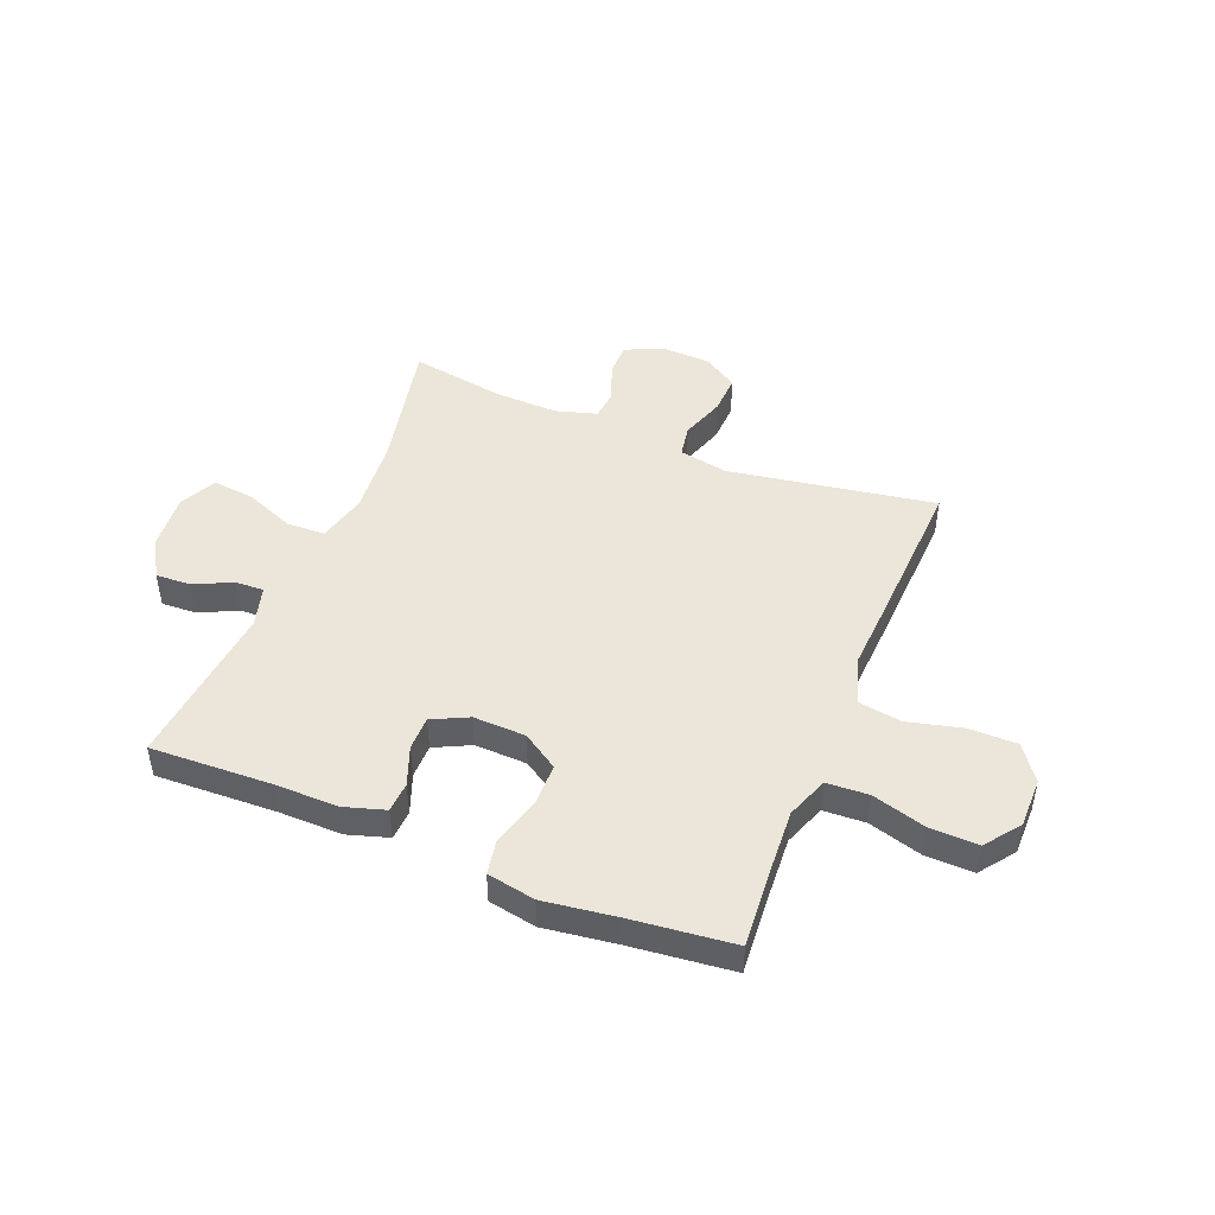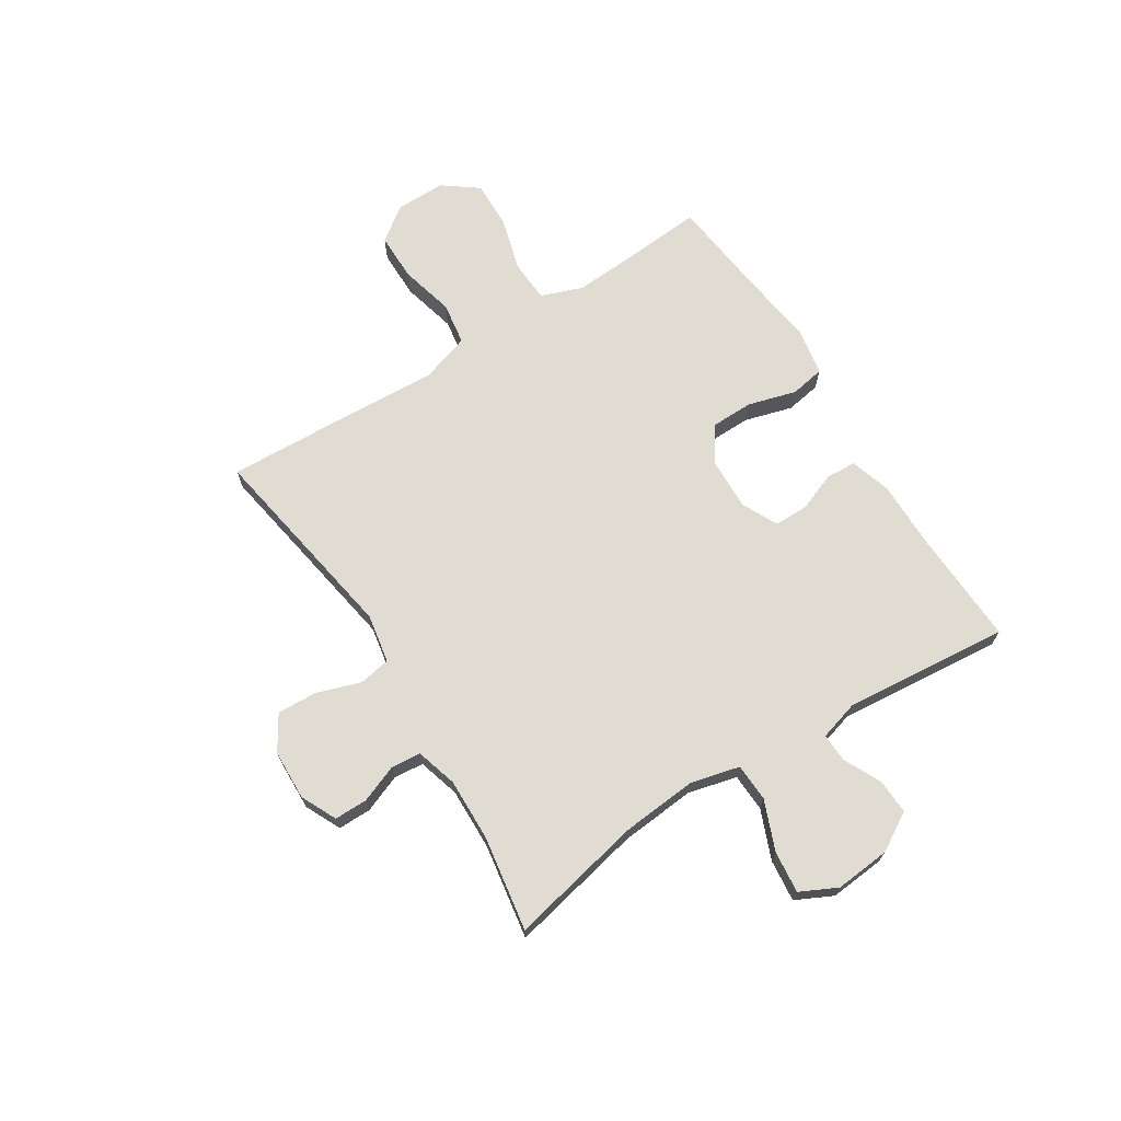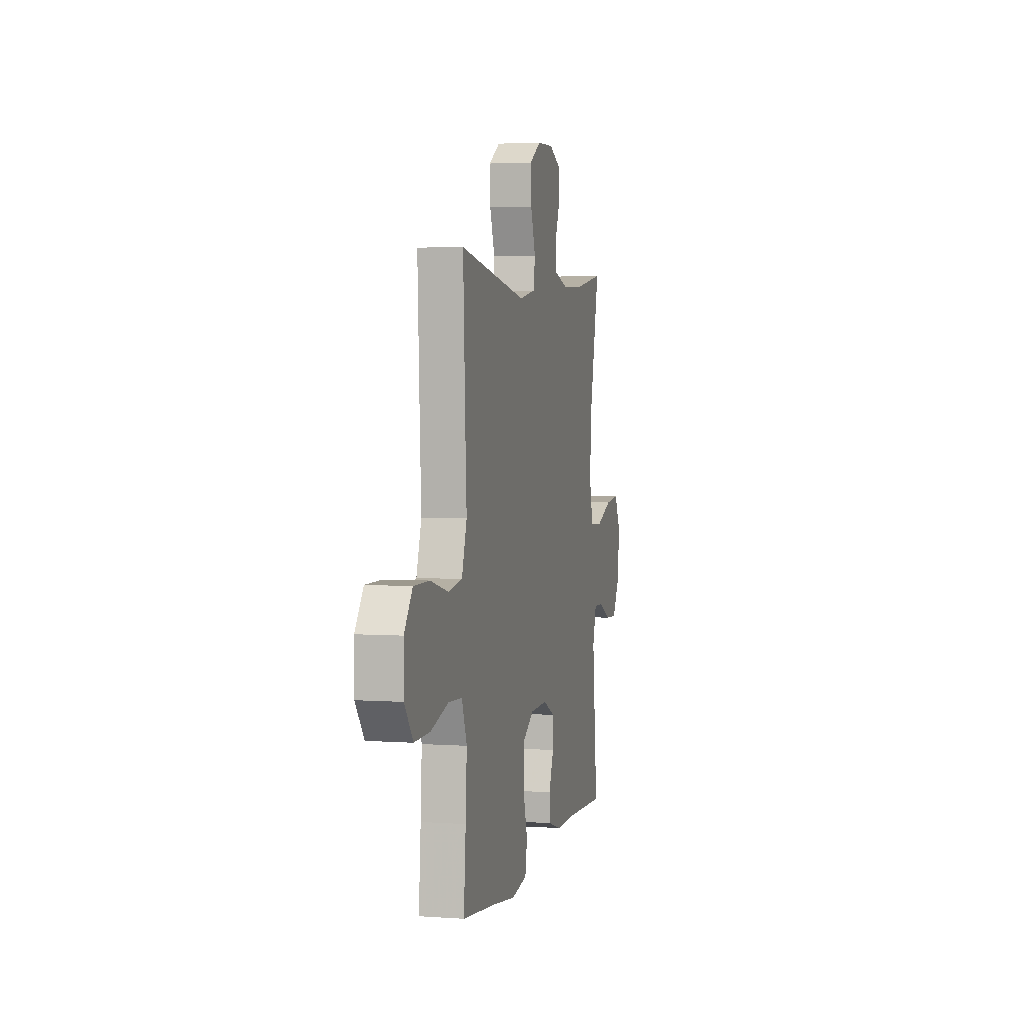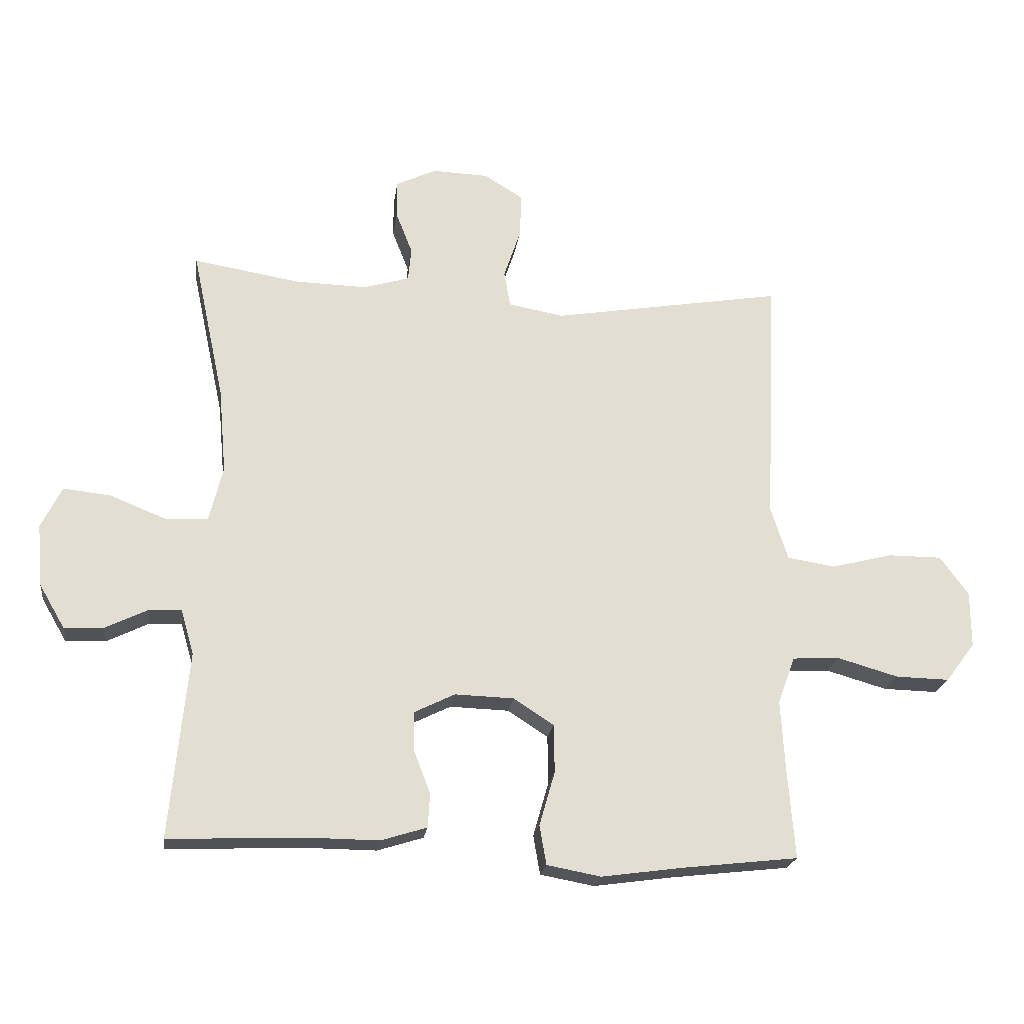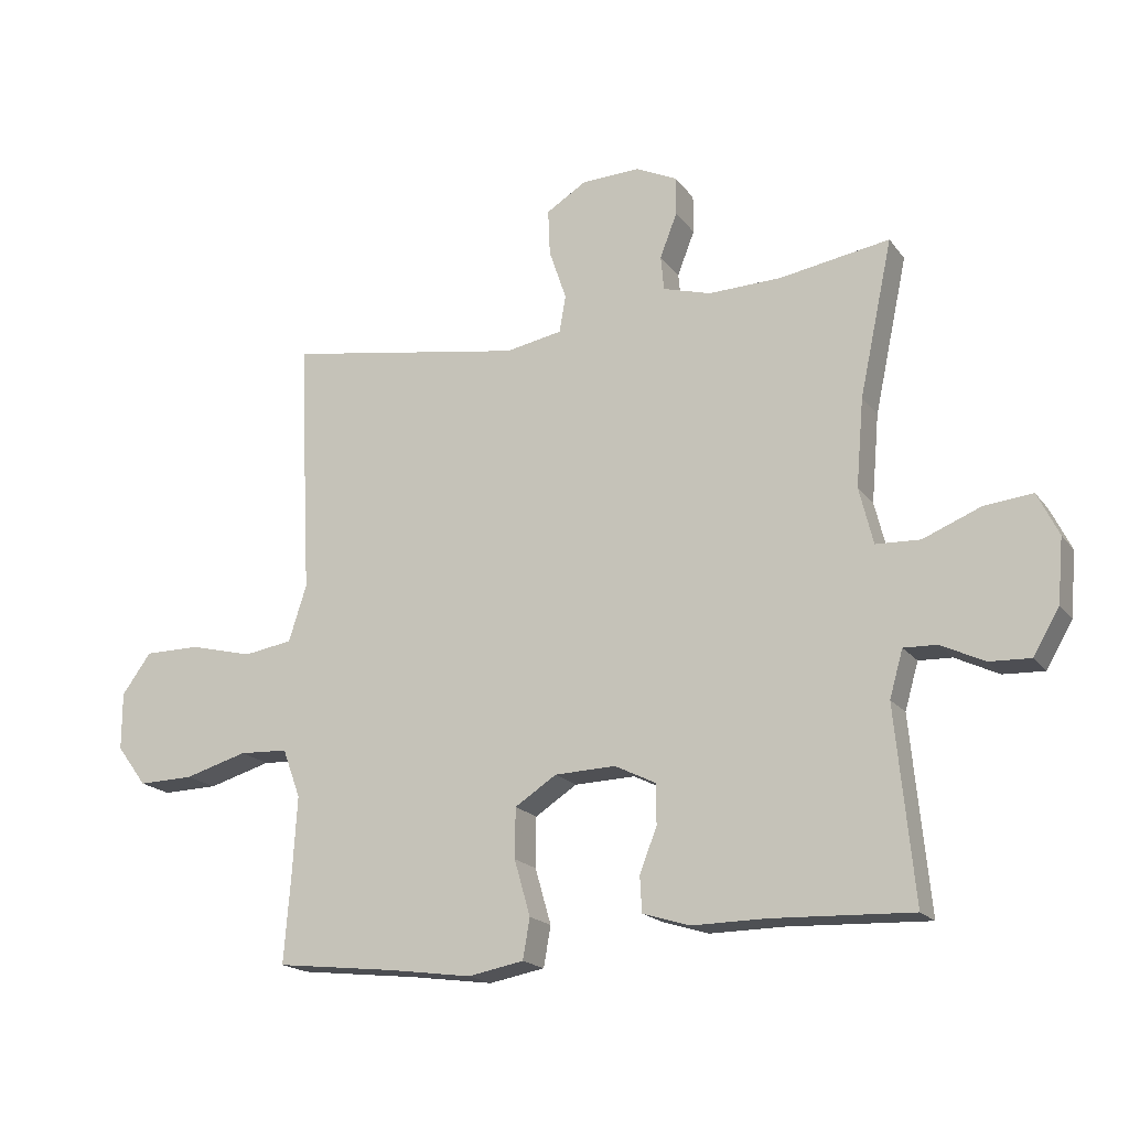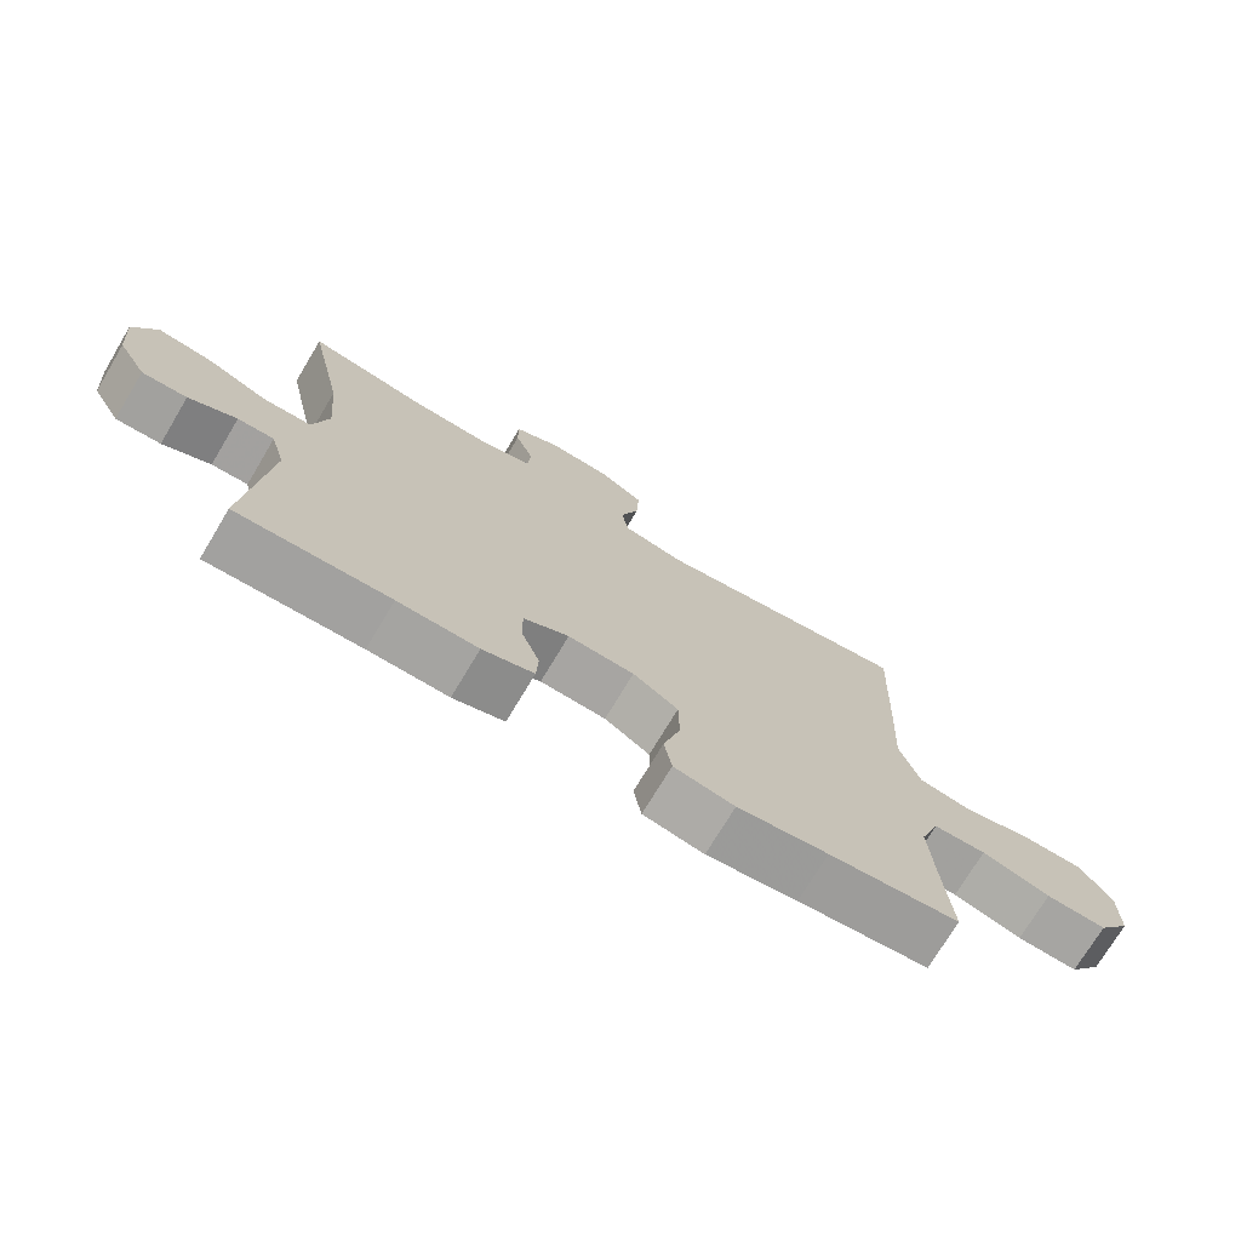
<metadata>
{"format":"obj","ext":"obj","renderer":"f3d","projection":"perspective","resolution":1024,"background":"white","views":[{"elev":46.9,"azim":-157.9,"up":"+Y"},{"elev":69.3,"azim":57.7,"up":"+Y"},{"elev":3.4,"azim":-76.5,"up":"+Z"},{"elev":-21.4,"azim":172.4,"up":"+Z"},{"elev":-18.5,"azim":25.2,"up":"+Z"},{"elev":-73.2,"azim":149.1,"up":"+Z"}]}
</metadata>
<code>
v -0.5 0.07 0.5
v -0.127 0.07 0.437
v -0.038 0.07 0.453
v -0.028 0.07 0.511
v -0.055 0.07 0.591
v -0.058 0.07 0.663
v 0.005 0.07 0.702
v 0.096 0.07 0.705
v 0.161 0.07 0.674
v 0.161 0.07 0.614
v 0.134 0.07 0.545
v 0.139 0.07 0.491
v 0.214 0.07 0.469
v 0.328 0.07 0.472
v 0.5 0.07 0.5
v 0.448 0.07 0.257
v 0.436 0.07 0.12
v 0.458 0.07 0.031
v 0.527 0.07 0.028
v 0.617 0.07 0.064
v 0.693 0.07 0.072
v 0.726 0.07 0.005
v 0.717 0.07 -0.095
v 0.676 0.07 -0.165
v 0.612 0.07 -0.162
v 0.544 0.07 -0.129
v 0.492 0.07 -0.127
v 0.471 0.07 -0.2
v 0.5 0.07 -0.5
v 0.281 0.07 -0.491
v 0.166 0.07 -0.492
v 0.092 0.07 -0.469
v 0.089 0.07 -0.414
v 0.116 0.07 -0.344
v 0.116 0.07 -0.282
v 0.051 0.07 -0.25
v -0.044 0.07 -0.253
v -0.109 0.07 -0.295
v -0.11 0.07 -0.373
v -0.085 0.07 -0.46
v -0.096 0.07 -0.523
v -0.183 0.07 -0.539
v -0.313 0.07 -0.521
v -0.5 0.07 -0.5
v -0.489 0.07 -0.359
v -0.482 0.07 -0.242
v -0.51 0.07 -0.166
v -0.586 0.07 -0.162
v -0.684 0.07 -0.19
v -0.771 0.07 -0.192
v -0.818 0.07 -0.129
v -0.818 0.07 -0.039
v -0.772 0.07 0.024
v -0.685 0.07 0.024
v -0.586 0.07 -0.001
v -0.509 0.07 0.011
v -0.481 0.07 0.099
v -0.488 0.07 0.23
v -0.5 0 0.5
v -0.127 0 0.437
v -0.038 0 0.453
v -0.028 0 0.511
v -0.055 0 0.591
v -0.058 0 0.663
v 0.005 0 0.702
v 0.096 0 0.705
v 0.161 0 0.674
v 0.161 0 0.614
v 0.134 0 0.545
v 0.139 0 0.491
v 0.214 0 0.469
v 0.328 0 0.472
v 0.5 0 0.5
v 0.448 0 0.257
v 0.436 0 0.12
v 0.458 0 0.031
v 0.527 0 0.028
v 0.617 0 0.064
v 0.693 0 0.072
v 0.726 0 0.005
v 0.717 0 -0.095
v 0.676 0 -0.165
v 0.612 0 -0.162
v 0.544 0 -0.129
v 0.492 0 -0.127
v 0.471 0 -0.2
v 0.5 0 -0.5
v 0.281 0 -0.491
v 0.166 0 -0.492
v 0.092 0 -0.469
v 0.089 0 -0.414
v 0.116 0 -0.344
v 0.116 0 -0.282
v 0.051 0 -0.25
v -0.044 0 -0.253
v -0.109 0 -0.295
v -0.11 0 -0.373
v -0.085 0 -0.46
v -0.096 0 -0.523
v -0.183 0 -0.539
v -0.313 0 -0.521
v -0.5 0 -0.5
v -0.489 0 -0.359
v -0.482 0 -0.242
v -0.51 0 -0.166
v -0.586 0 -0.162
v -0.684 0 -0.19
v -0.771 0 -0.192
v -0.818 0 -0.129
v -0.818 0 -0.039
v -0.772 0 0.024
v -0.685 0 0.024
v -0.586 0 -0.001
v -0.509 0 0.011
v -0.481 0 0.099
v -0.488 0 0.23
f 57 58 1 2
f 56 57 2 3
f 52 53 54 55
f 52 55 56
f 51 52 56
f 48 49 50 51
f 47 48 51 56
f 46 47 56 3
f 43 44 45
f 43 45 46 3
f 39 40 41 42
f 38 39 42 43
f 31 32 33 34
f 30 31 34 35
f 28 29 30 35
f 27 28 35 36
f 23 24 25 26
f 23 26 27
f 22 23 27
f 19 20 21 22
f 18 19 22 27
f 17 18 27 36
f 14 15 16
f 13 14 16 17
f 12 13 17 36
f 8 9 10 11
f 4 5 6 7
f 3 4 7 8
f 38 43 3 8
f 11 12 36 37
f 8 11 37 38
f 60 59 116 115
f 61 60 115 114
f 113 112 111 110
f 114 113 110
f 114 110 109
f 109 108 107 106
f 114 109 106 105
f 61 114 105 104
f 103 102 101
f 61 104 103 101
f 100 99 98 97
f 101 100 97 96
f 92 91 90 89
f 93 92 89 88
f 93 88 87 86
f 94 93 86 85
f 84 83 82 81
f 85 84 81
f 85 81 80
f 80 79 78 77
f 85 80 77 76
f 94 85 76 75
f 74 73 72
f 75 74 72 71
f 94 75 71 70
f 69 68 67 66
f 65 64 63 62
f 66 65 62 61
f 66 61 101 96
f 95 94 70 69
f 96 95 69 66
f 1 59 60 2
f 2 60 61 3
f 3 61 62 4
f 4 62 63 5
f 5 63 64 6
f 6 64 65 7
f 7 65 66 8
f 8 66 67 9
f 9 67 68 10
f 10 68 69 11
f 11 69 70 12
f 12 70 71 13
f 13 71 72 14
f 14 72 73 15
f 15 73 74 16
f 16 74 75 17
f 17 75 76 18
f 18 76 77 19
f 19 77 78 20
f 20 78 79 21
f 21 79 80 22
f 22 80 81 23
f 23 81 82 24
f 24 82 83 25
f 25 83 84 26
f 26 84 85 27
f 27 85 86 28
f 28 86 87 29
f 29 87 88 30
f 30 88 89 31
f 31 89 90 32
f 32 90 91 33
f 33 91 92 34
f 34 92 93 35
f 35 93 94 36
f 36 94 95 37
f 37 95 96 38
f 38 96 97 39
f 39 97 98 40
f 40 98 99 41
f 41 99 100 42
f 42 100 101 43
f 43 101 102 44
f 44 102 103 45
f 45 103 104 46
f 46 104 105 47
f 47 105 106 48
f 48 106 107 49
f 49 107 108 50
f 50 108 109 51
f 51 109 110 52
f 52 110 111 53
f 53 111 112 54
f 54 112 113 55
f 55 113 114 56
f 56 114 115 57
f 57 115 116 58
f 58 116 59 1

</code>
